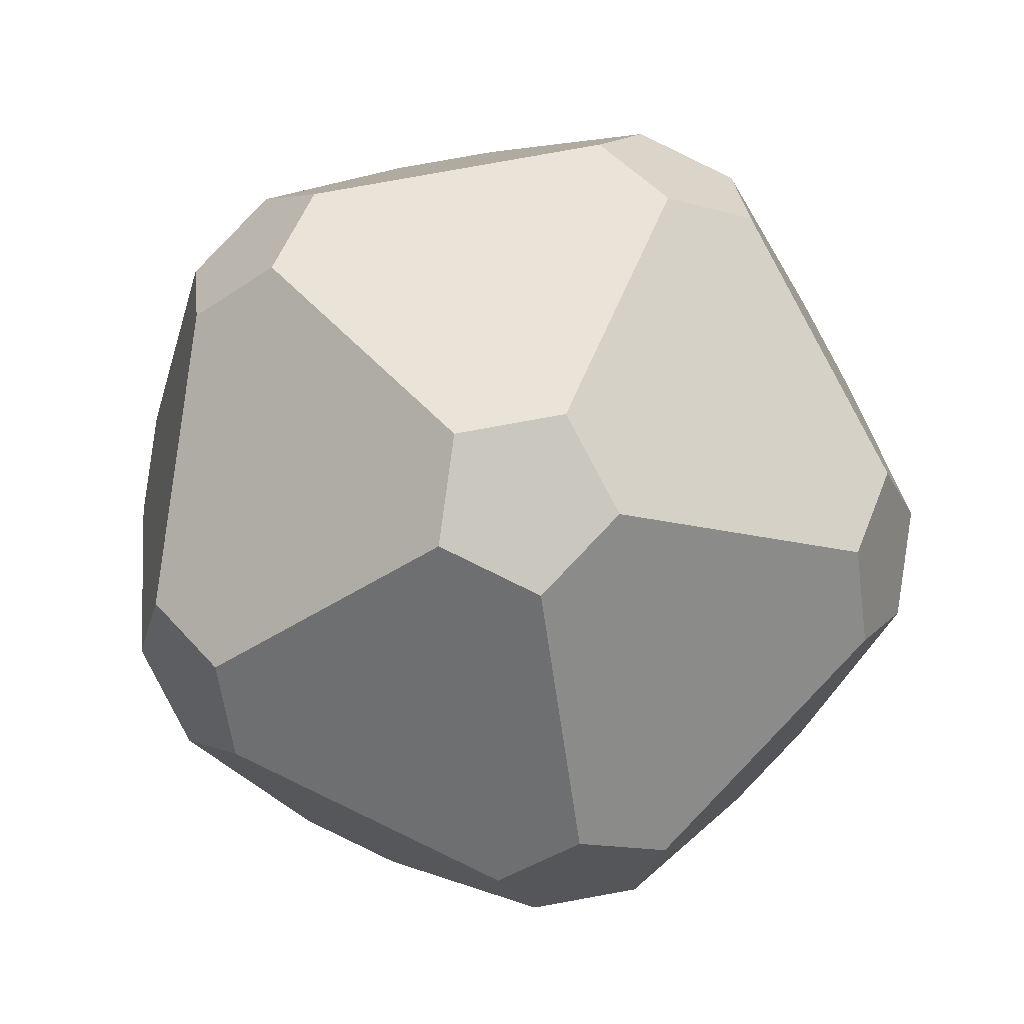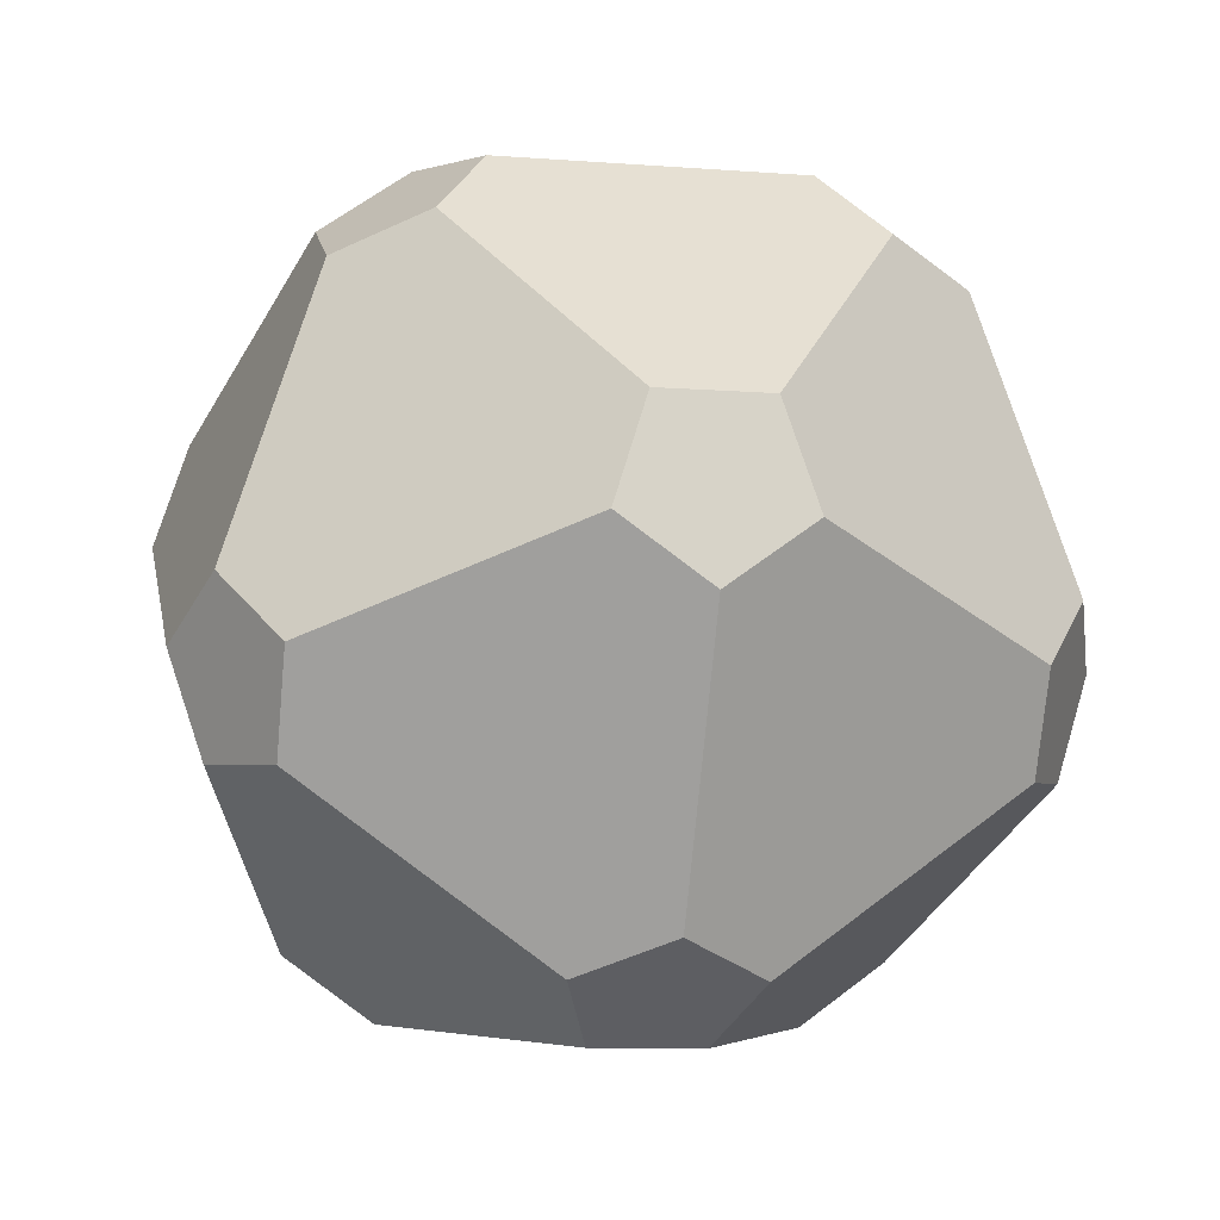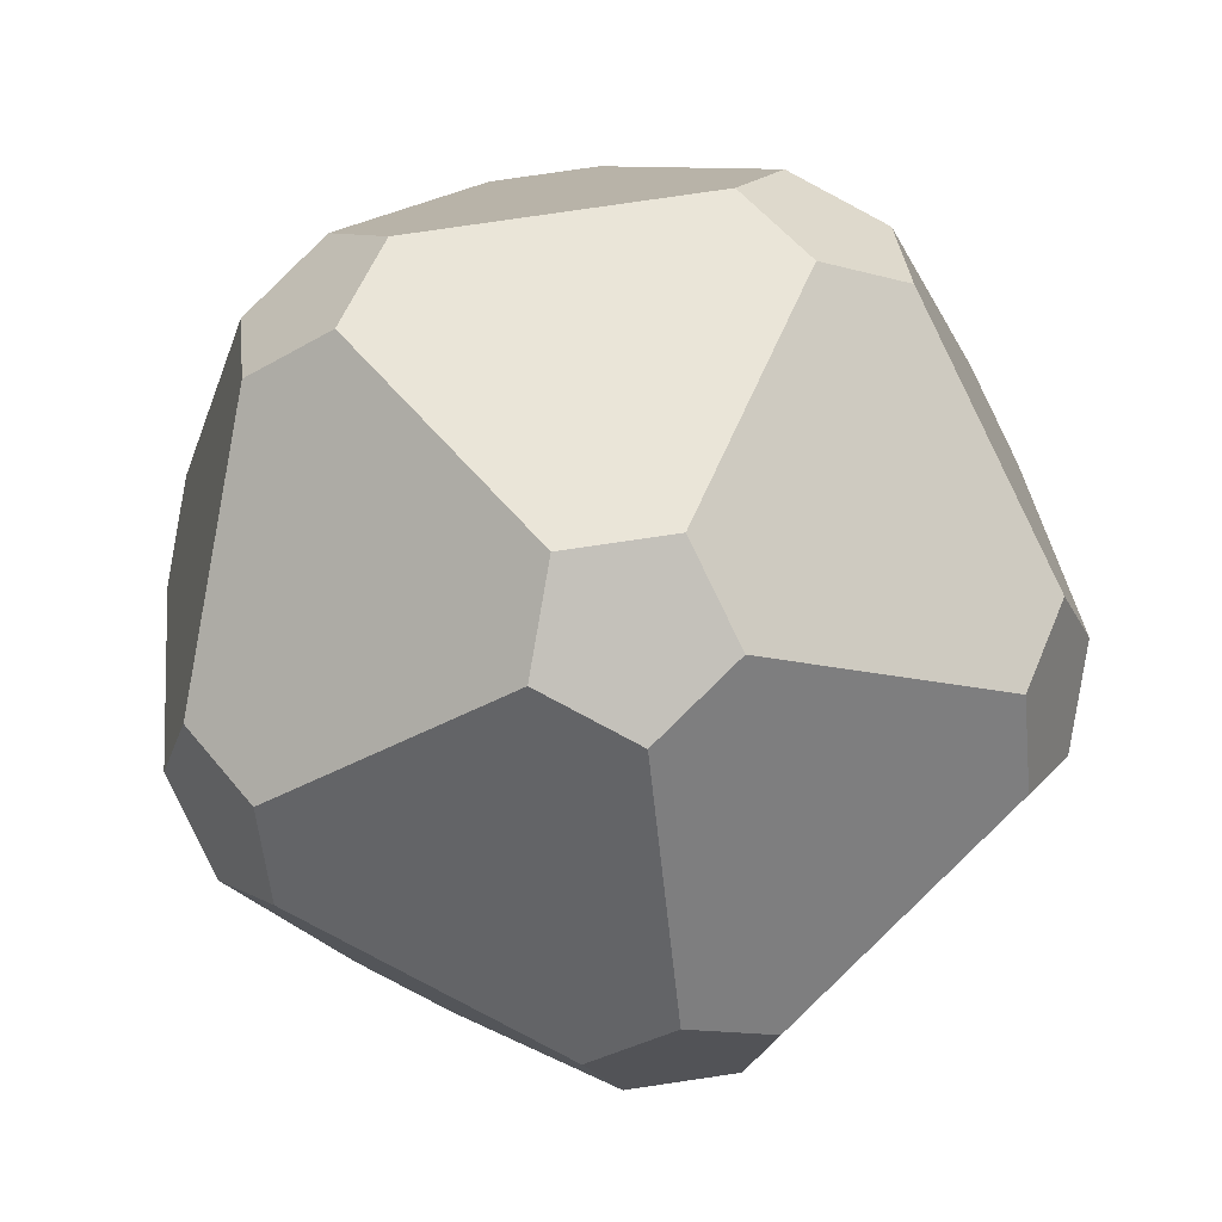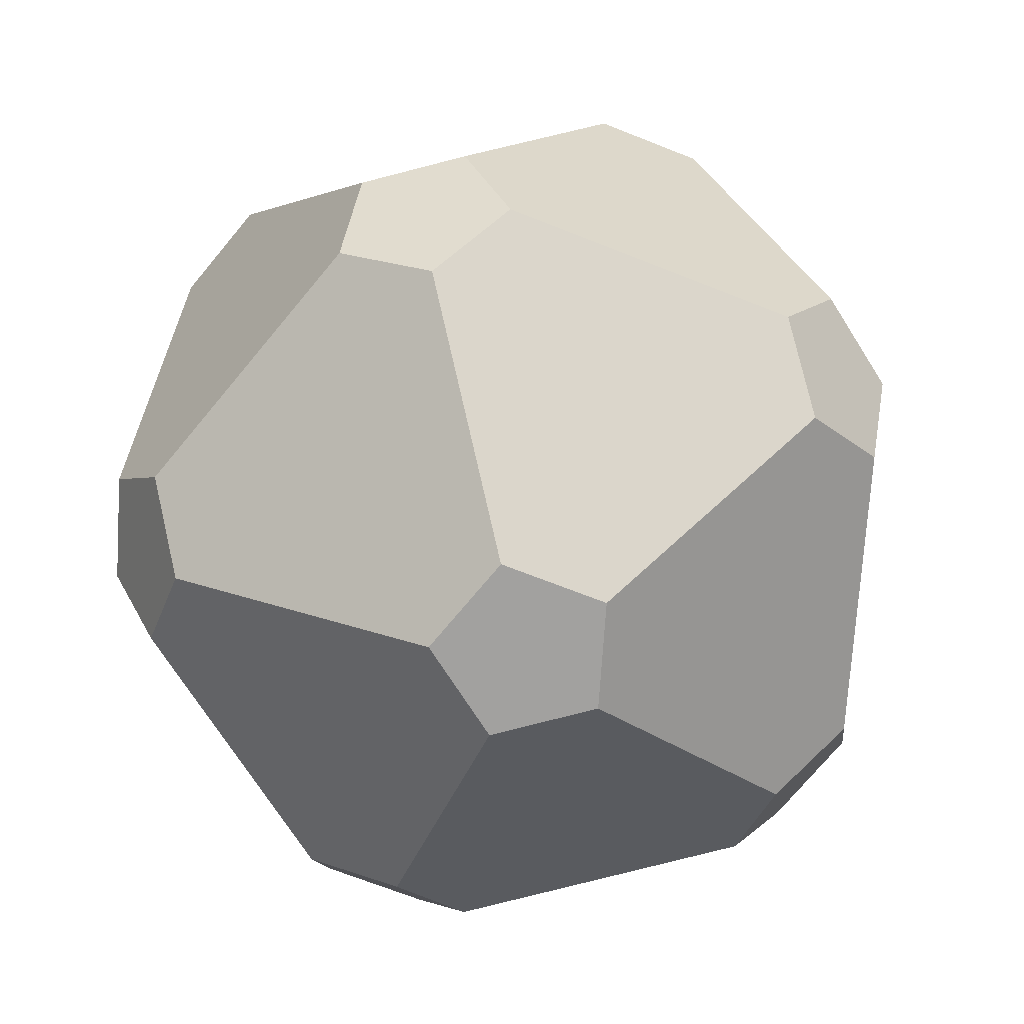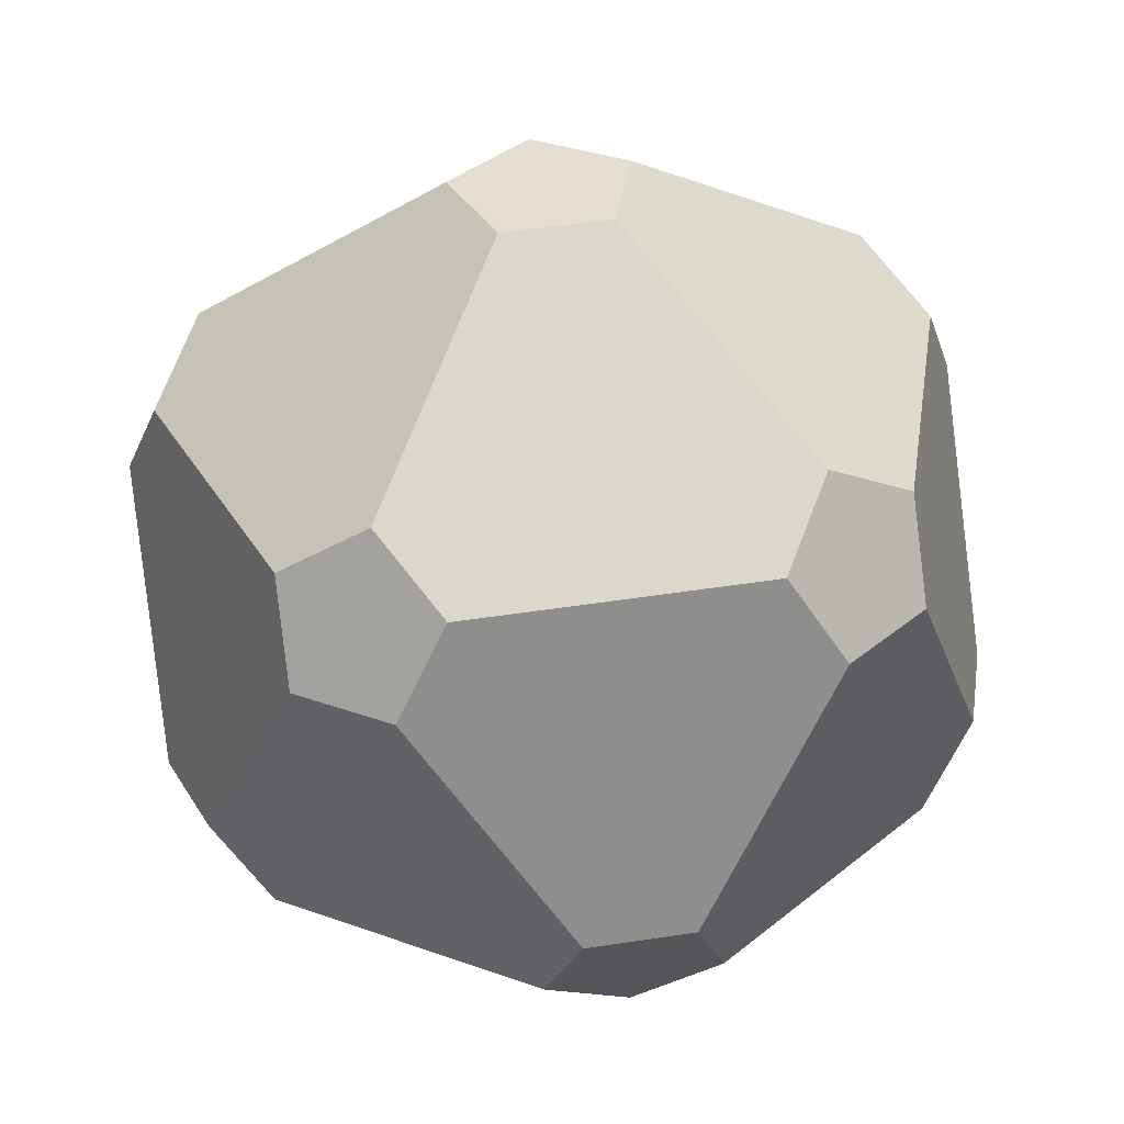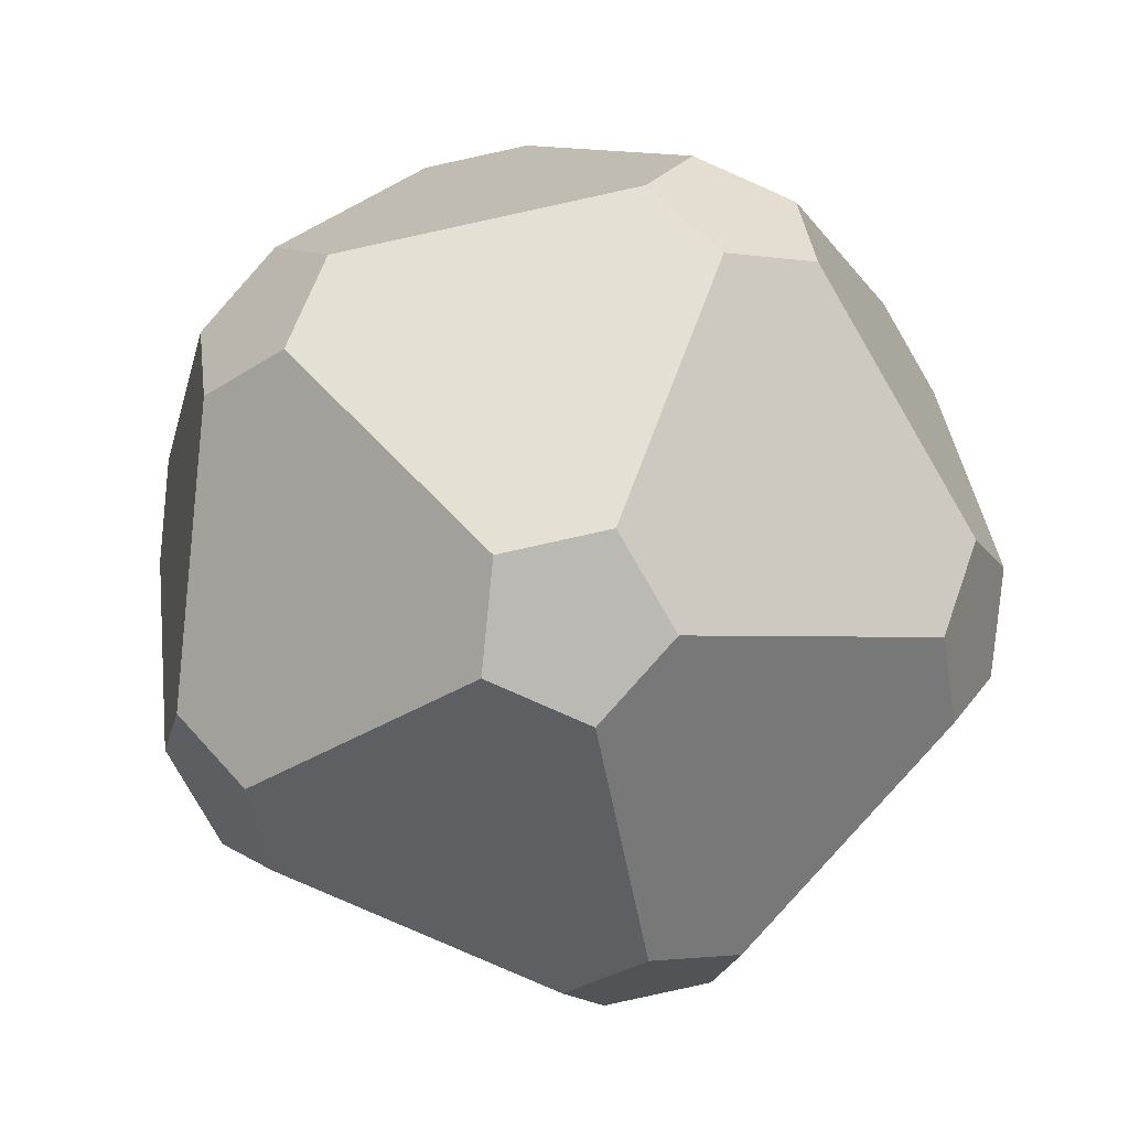
<metadata>
{"format":"obj","ext":"obj","renderer":"f3d","projection":"perspective","resolution":1024,"background":"white","views":[{"elev":-77.4,"azim":-25.5,"up":"+Z"},{"elev":-52.2,"azim":31.5,"up":"+Y"},{"elev":-34.5,"azim":43.2,"up":"+Y"},{"elev":39.8,"azim":69.4,"up":"+Y"},{"elev":50.0,"azim":175.2,"up":"+Y"},{"elev":-69.0,"azim":-23.3,"up":"+Z"}]}
</metadata>
<code>
o m_GSO_Gyro_AllAxis_Active_111_Sphere
v 0.2966 -0.07723 -0.1021
v 0.2233 -0.1978 0.1241
v 0.2738 -0.1501 -0.08299
v 0.2279 -0.1421 0.1795
v 0.2912 0.06003 0.1264
v 0.3094 0.07723 0.05178
v 0.2279 -0.1421 0.1795
v 0.0657 0.0199 0.3157
v 0.1681 -0.1528 0.2297
v 0.08851 0.09274 0.2965
v 0.2543 0.1222 0.1574
v 0.2912 0.06003 0.1264
v 0.08851 0.09274 0.2965
v 0.0114 0.2922 0.1373
v 0.02419 0.1378 0.2912
v 0.07112 0.3028 0.08714
v 0.2497 0.1779 0.1019
v 0.2543 0.1222 0.1574
v 0.07112 0.3028 0.08714
v 0.1354 0.2428 -0.1646
v 0.04086 0.32 0.01657
v 0.1997 0.1978 -0.1592
v 0.2837 0.1501 0.03666
v 0.2497 0.1779 0.1019
v 0.1997 0.1978 -0.1592
v 0.2663 -0.06003 -0.1727
v 0.1951 0.1421 -0.2147
v 0.2966 -0.07723 -0.1021
v 0.3094 0.07723 0.05178
v 0.2837 0.1501 0.03666
v 0.1951 0.1421 -0.2147
v 0.01272 -0.0199 -0.3222
v 0.1279 0.1528 -0.2543
v 0.03837 -0.09274 -0.3071
v 0.2248 -0.1222 -0.1972
v 0.2663 -0.06003 -0.1727
v 0.03837 -0.09274 -0.3071
v -0.01141 -0.2922 -0.1373
v -0.02419 -0.1378 -0.2912
v 0.05576 -0.3028 -0.0977
v 0.2294 -0.1779 -0.1417
v 0.2248 -0.1222 -0.1972
v 0.05576 -0.3028 -0.0977
v 0.1607 -0.2428 0.1399
v 0.03756 -0.32 -0.0231
v 0.2233 -0.1978 0.1241
v 0.2738 -0.1501 -0.08299
v 0.2294 -0.1779 -0.1417
v 0.1681 -0.1528 0.2297
v -0.09104 -0.215 0.2233
v 0.1266 -0.215 0.2052
v -0.1279 -0.1528 0.2543
v -0.01272 0.0199 0.3222
v 0.0657 0.0199 0.3157
v 0.1266 -0.215 0.2052
v 0.03756 -0.32 -0.0231
v 0.1607 -0.2428 0.1399
v -0.04086 -0.32 -0.01659
v -0.1354 -0.2428 0.1645
v -0.09104 -0.215 0.2233
v -0.02419 -0.1378 -0.2912
v -0.2543 -0.1222 -0.1574
v -0.08851 -0.09274 -0.2965
v -0.2497 -0.1779 -0.1019
v -0.07112 -0.3028 -0.08716
v -0.01141 -0.2922 -0.1373
v -0.2497 -0.1779 -0.1019
v -0.1997 -0.1978 0.1592
v -0.2837 -0.1501 -0.03668
v -0.1354 -0.2428 0.1645
v -0.04086 -0.32 -0.01659
v -0.07112 -0.3028 -0.08716
v -0.1279 -0.1528 0.2543
v -0.2663 0.06003 0.1727
v -0.1951 -0.1421 0.2147
v -0.2248 0.1222 0.1972
v -0.03837 0.09274 0.3071
v -0.01272 0.0199 0.3222
v -0.1951 -0.1421 0.2147
v -0.2837 -0.1501 -0.03668
v -0.1997 -0.1978 0.1592
v -0.3094 -0.07723 -0.0518
v -0.2966 0.07723 0.1021
v -0.2663 0.06003 0.1727
v -0.08851 -0.09274 -0.2965
v -0.1681 0.1528 -0.2297
v -0.0657 -0.0199 -0.3157
v -0.2279 0.1421 -0.1795
v -0.2912 -0.06003 -0.1264
v -0.2543 -0.1222 -0.1574
v -0.2279 0.1421 -0.1795
v -0.2738 0.1501 0.08297
v -0.2233 0.1978 -0.1241
v -0.2966 0.07723 0.1021
v -0.3094 -0.07723 -0.0518
v -0.2912 -0.06003 -0.1264
v -0.2248 0.1222 0.1972
v -0.05576 0.3028 0.09769
v -0.2294 0.1779 0.1417
v 0.0114 0.2922 0.1373
v 0.02419 0.1378 0.2912
v -0.03837 0.09274 0.3071
v -0.2294 0.1779 0.1417
v -0.2233 0.1978 -0.1241
v -0.2738 0.1501 0.08297
v -0.1607 0.2428 -0.14
v -0.03756 0.32 0.02309
v -0.05576 0.3028 0.09769
v -0.0657 -0.0199 -0.3157
v 0.1279 0.1528 -0.2543
v 0.01272 -0.0199 -0.3222
v 0.09104 0.215 -0.2233
v -0.1266 0.215 -0.2052
v -0.1681 0.1528 -0.2297
v 0.09104 0.215 -0.2233
v 0.04086 0.32 0.01657
v 0.1354 0.2428 -0.1646
v -0.03756 0.32 0.02309
v -0.1607 0.2428 -0.14
v -0.1266 0.215 -0.2052
v 0.2912 0.06003 0.1264
v 0.2497 0.1779 0.1019
v 0.2543 0.1222 0.1574
v 0.2837 0.1501 0.03666
v 0.3094 0.07723 0.05178
v 0.2663 -0.06003 -0.1727
v 0.2294 -0.1779 -0.1417
v 0.2248 -0.1222 -0.1972
v 0.2738 -0.1501 -0.08299
v 0.2966 -0.07723 -0.1021
v 0.2233 -0.1978 0.1241
v 0.1266 -0.215 0.2052
v 0.1607 -0.2428 0.1399
v 0.1681 -0.1528 0.2297
v 0.2279 -0.1421 0.1795
v 0.05576 -0.3028 -0.0977
v -0.07112 -0.3028 -0.08716
v -0.01141 -0.2922 -0.1373
v -0.04086 -0.32 -0.01659
v 0.03756 -0.32 -0.0231
v -0.1354 -0.2428 0.1645
v -0.1951 -0.1421 0.2147
v -0.1997 -0.1978 0.1592
v -0.1279 -0.1528 0.2543
v -0.09104 -0.215 0.2233
v -0.2497 -0.1779 -0.1019
v -0.2912 -0.06003 -0.1264
v -0.2543 -0.1222 -0.1574
v -0.3094 -0.07723 -0.0518
v -0.2837 -0.1501 -0.03668
v -0.2966 0.07723 0.1021
v -0.2294 0.1779 0.1417
v -0.2738 0.1501 0.08297
v -0.2248 0.1222 0.1972
v -0.2663 0.06003 0.1727
v -0.2279 0.1421 -0.1795
v -0.1266 0.215 -0.2052
v -0.1681 0.1528 -0.2297
v -0.1607 0.2428 -0.14
v -0.2233 0.1978 -0.1241
v -0.03756 0.32 0.02309
v 0.07112 0.3028 0.08714
v 0.04086 0.32 0.01657
v 0.0114 0.2922 0.1373
v -0.05576 0.3028 0.09769
v 0.09104 0.215 -0.2233
v 0.1951 0.1421 -0.2147
v 0.1279 0.1528 -0.2543
v 0.1997 0.1978 -0.1592
v 0.1354 0.2428 -0.1646
v 0.01272 -0.0199 -0.3222
v -0.08851 -0.09274 -0.2965
v -0.0657 -0.0199 -0.3157
v -0.02419 -0.1378 -0.2912
v 0.03837 -0.09274 -0.3071
v 0.08851 0.09274 0.2965
v -0.01272 0.0199 0.3222
v 0.0657 0.0199 0.3157
v -0.03837 0.09274 0.3071
v 0.02419 0.1378 0.2912
f 1 2 3
f 1 4 2
f 1 5 4
f 1 6 5
f 7 8 9
f 7 10 8
f 7 11 10
f 7 12 11
f 13 14 15
f 13 16 14
f 13 17 16
f 13 18 17
f 19 20 21
f 19 22 20
f 19 23 22
f 19 24 23
f 25 26 27
f 25 28 26
f 25 29 28
f 25 30 29
f 31 32 33
f 31 34 32
f 31 35 34
f 31 36 35
f 37 38 39
f 37 40 38
f 37 41 40
f 37 42 41
f 43 44 45
f 43 46 44
f 43 47 46
f 43 48 47
f 49 50 51
f 49 52 50
f 49 53 52
f 49 54 53
f 55 56 57
f 55 58 56
f 55 59 58
f 55 60 59
f 61 62 63
f 61 64 62
f 61 65 64
f 61 66 65
f 67 68 69
f 67 70 68
f 67 71 70
f 67 72 71
f 73 74 75
f 73 76 74
f 73 77 76
f 73 78 77
f 79 80 81
f 79 82 80
f 79 83 82
f 79 84 83
f 85 86 87
f 85 88 86
f 85 89 88
f 85 90 89
f 91 92 93
f 91 94 92
f 91 95 94
f 91 96 95
f 97 98 99
f 97 100 98
f 97 101 100
f 97 102 101
f 103 104 105
f 103 106 104
f 103 107 106
f 103 108 107
f 109 110 111
f 109 112 110
f 109 113 112
f 109 114 113
f 115 116 117
f 115 118 116
f 115 119 118
f 115 120 119
f 121 122 123
f 121 124 122
f 121 125 124
f 126 127 128
f 126 129 127
f 126 130 129
f 131 132 133
f 131 134 132
f 131 135 134
f 136 137 138
f 136 139 137
f 136 140 139
f 141 142 143
f 141 144 142
f 141 145 144
f 146 147 148
f 146 149 147
f 146 150 149
f 151 152 153
f 151 154 152
f 151 155 154
f 156 157 158
f 156 159 157
f 156 160 159
f 161 162 163
f 161 164 162
f 161 165 164
f 166 167 168
f 166 169 167
f 166 170 169
f 171 172 173
f 171 174 172
f 171 175 174
f 176 177 178
f 176 179 177
f 176 180 179

</code>
